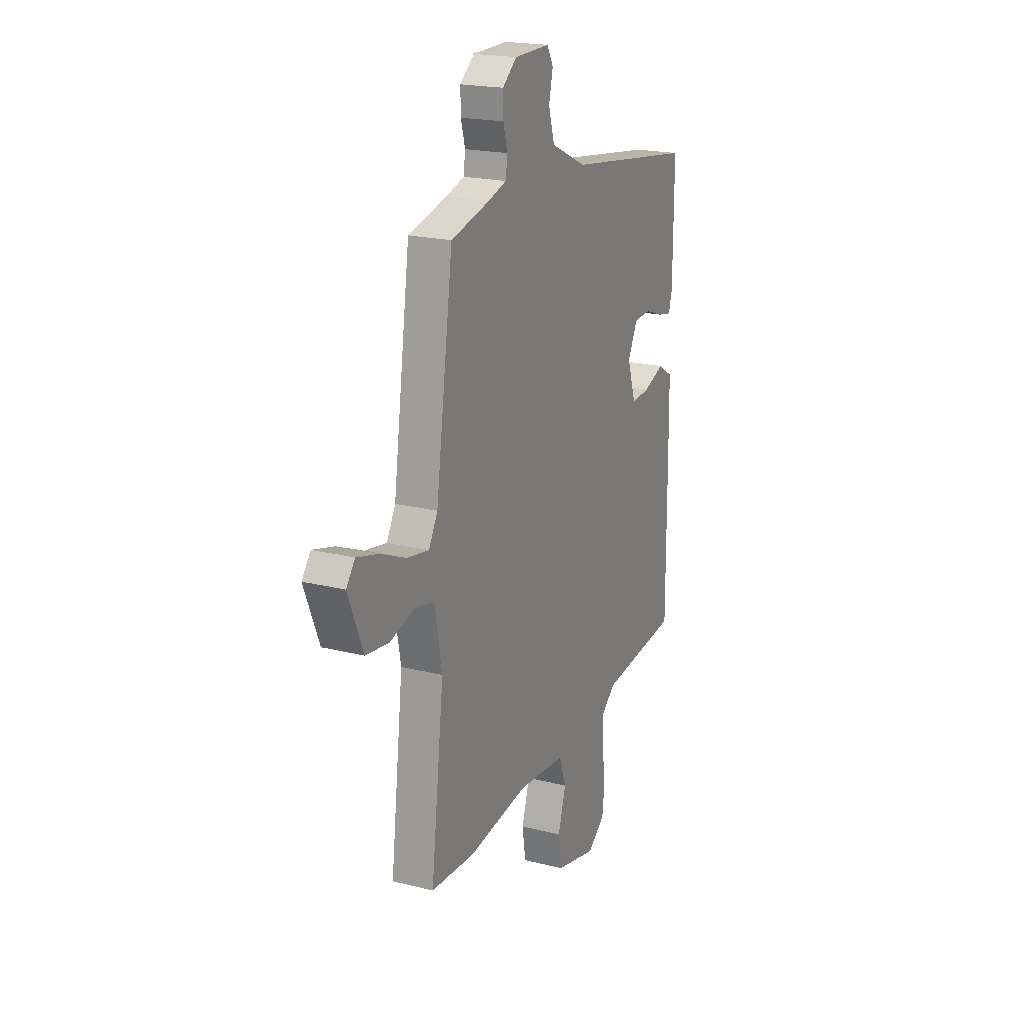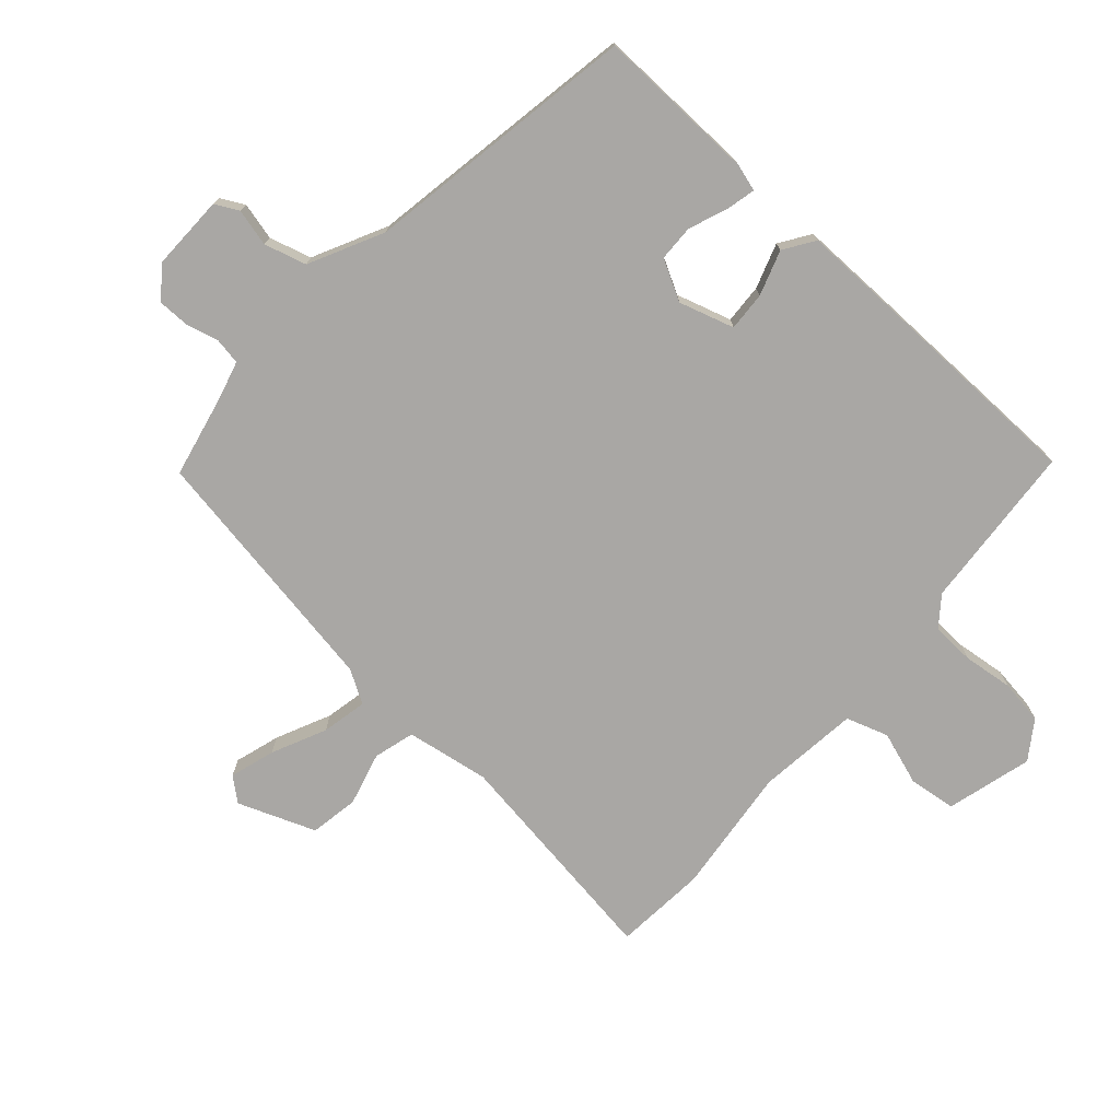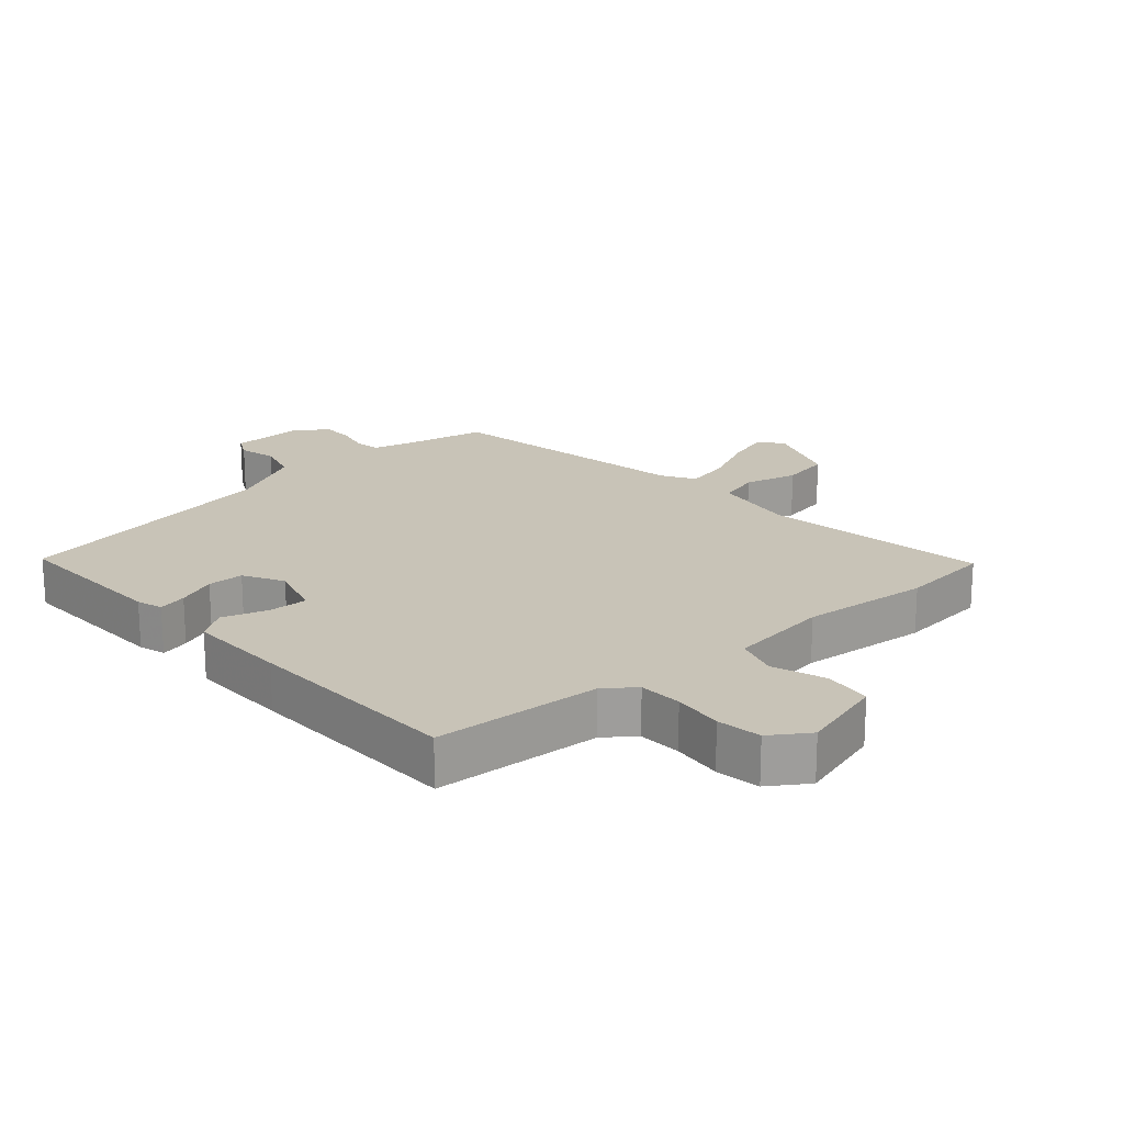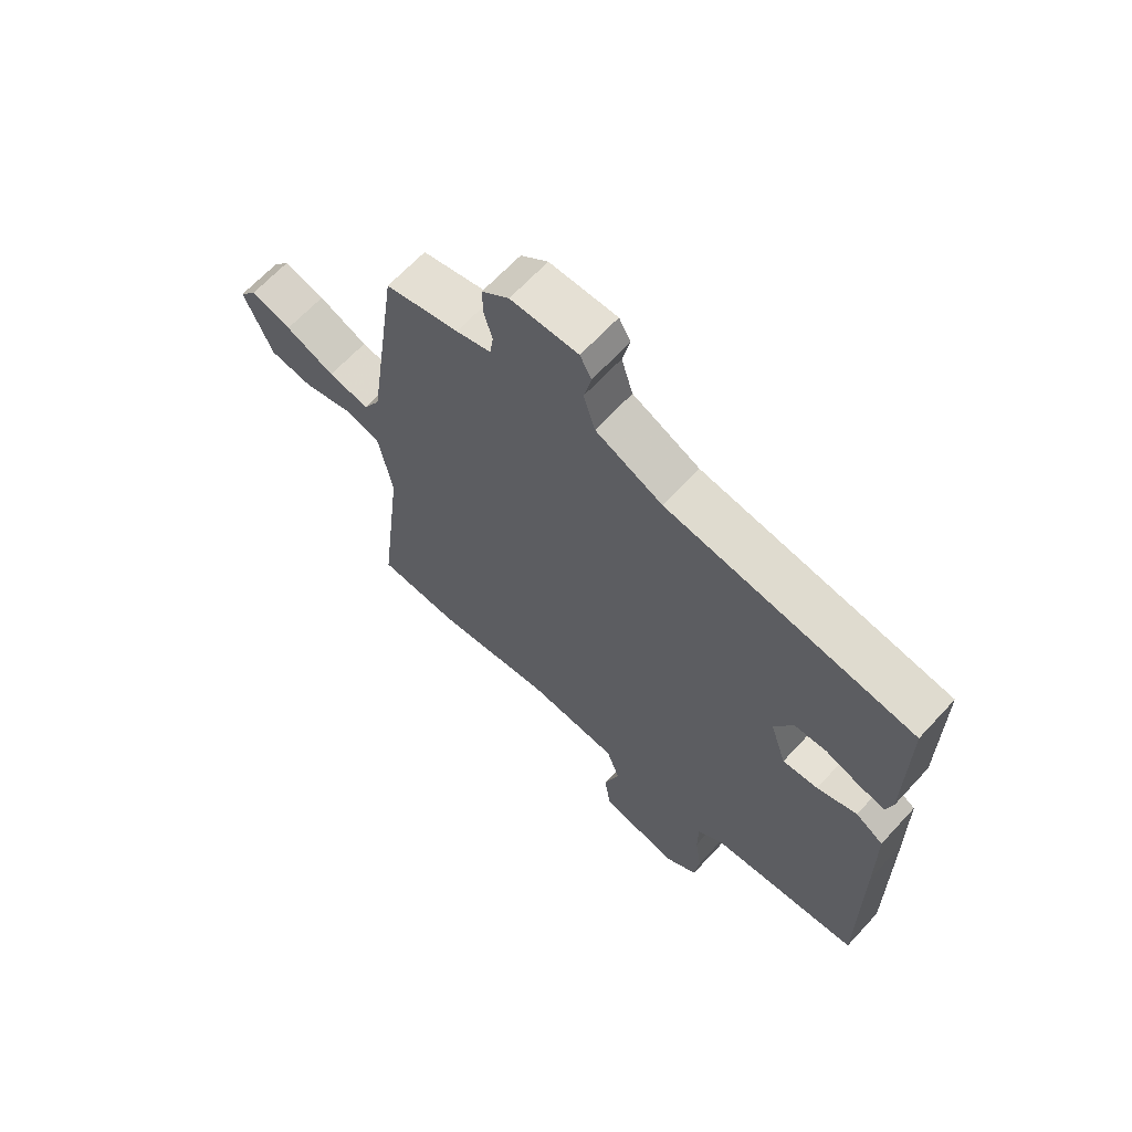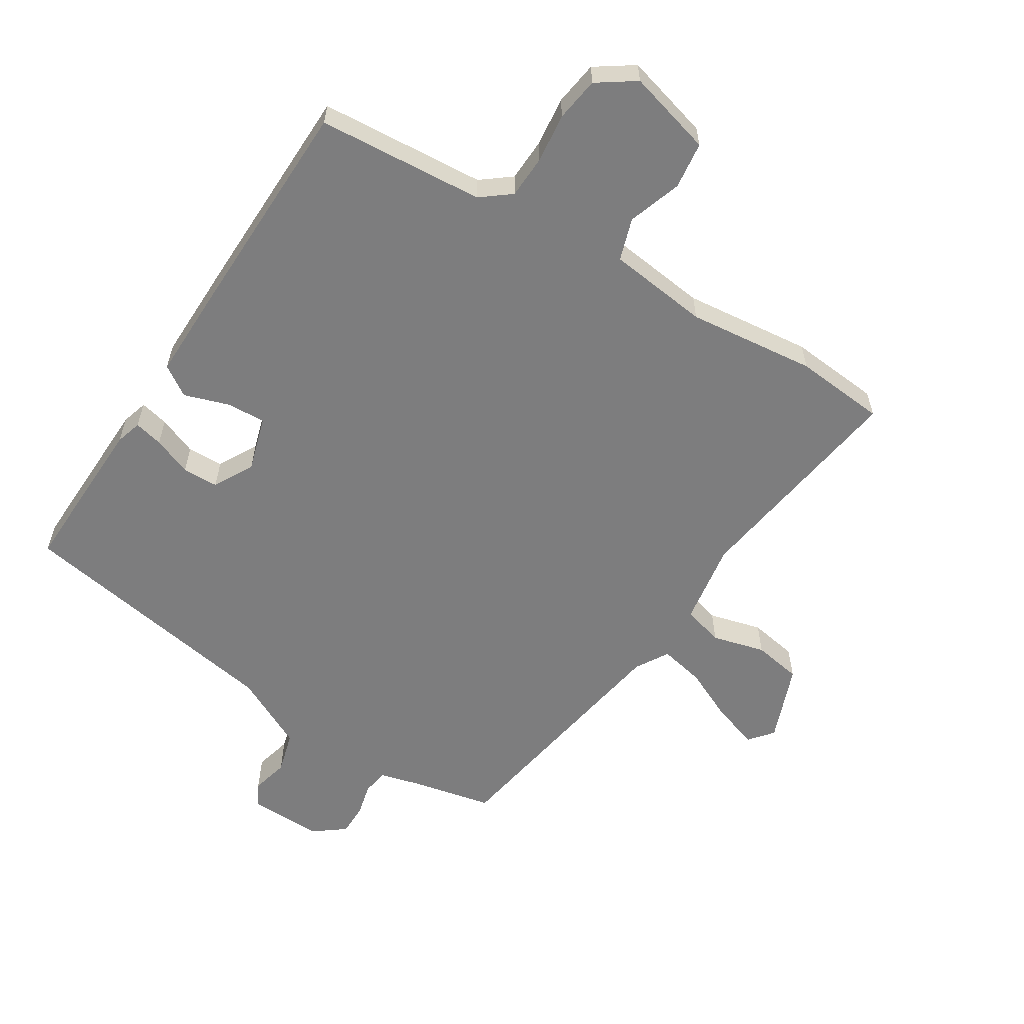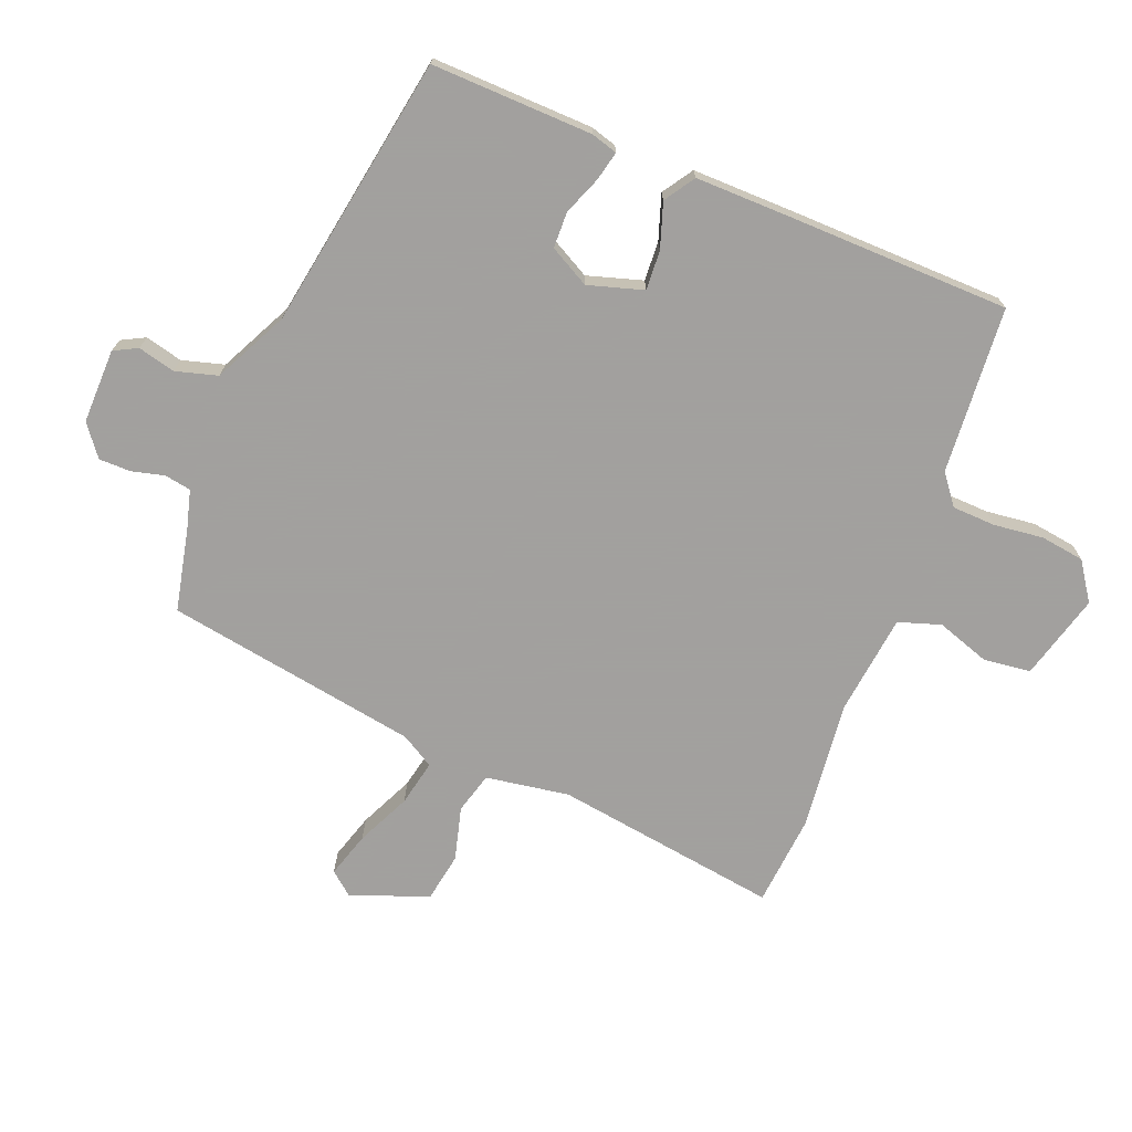
<metadata>
{"format":"obj","ext":"obj","renderer":"f3d","projection":"perspective","resolution":1024,"background":"white","views":[{"elev":20.5,"azim":-65.5,"up":"+Z"},{"elev":-74.7,"azim":46.9,"up":"+Y"},{"elev":19.8,"azim":136.6,"up":"+Y"},{"elev":65.6,"azim":42.7,"up":"+Z"},{"elev":-59.2,"azim":146.4,"up":"+Y"},{"elev":-71.9,"azim":66.9,"up":"+Y"}]}
</metadata>
<code>
v -0.417 0.07 0.517
v -0.29 0.07 0.548
v -0.23 0.07 0.566
v -0.224 0.07 0.607
v -0.238 0.07 0.657
v -0.239 0.07 0.707
v -0.192 0.07 0.745
v -0.076 0.07 0.746
v -0.056 0.07 0.71
v -0.069 0.07 0.652
v -0.049 0.07 0.587
v 0.067 0.07 0.533
v 0.493 0.07 0.472
v 0.492 0.07 0.221
v 0.481 0.07 0.18
v 0.436 0.07 0.189
v 0.375 0.07 0.211
v 0.319 0.07 0.208
v 0.287 0.07 0.145
v 0.315 0.07 0.06
v 0.376 0.07 0.065
v 0.445 0.07 0.09
v 0.493 0.07 0.06
v 0.495 0.07 -0.095
v 0.497 0.07 -0.434
v 0.238 0.07 -0.46
v 0.193 0.07 -0.497
v 0.192 0.07 -0.564
v 0.203 0.07 -0.641
v 0.195 0.07 -0.71
v 0.137 0.07 -0.752
v 0.003 0.07 -0.719
v -0.008 0.07 -0.646
v 0.018 0.07 -0.562
v -0.005 0.07 -0.497
v -0.163 0.07 -0.482
v -0.362 0.07 -0.509
v -0.505 0.07 -0.5
v -0.463 0.07 -0.149
v -0.487 0.07 -0.02
v -0.551 0.07 -0.004
v -0.633 0.07 -0.028
v -0.709 0.07 -0.017
v -0.758 0.07 0.102
v -0.729 0.07 0.139
v -0.658 0.07 0.119
v -0.573 0.07 0.082
v -0.502 0.07 0.069
v -0.473 0.07 0.121
v -0.417 0 0.517
v -0.29 0 0.548
v -0.23 0 0.566
v -0.224 0 0.607
v -0.238 0 0.657
v -0.239 0 0.707
v -0.192 0 0.745
v -0.076 0 0.746
v -0.056 0 0.71
v -0.069 0 0.652
v -0.049 0 0.587
v 0.067 0 0.533
v 0.493 0 0.472
v 0.492 0 0.221
v 0.481 0 0.18
v 0.436 0 0.189
v 0.375 0 0.211
v 0.319 0 0.208
v 0.287 0 0.145
v 0.315 0 0.06
v 0.376 0 0.065
v 0.445 0 0.09
v 0.493 0 0.06
v 0.495 0 -0.095
v 0.497 0 -0.434
v 0.238 0 -0.46
v 0.193 0 -0.497
v 0.192 0 -0.564
v 0.203 0 -0.641
v 0.195 0 -0.71
v 0.137 0 -0.752
v 0.003 0 -0.719
v -0.008 0 -0.646
v 0.018 0 -0.562
v -0.005 0 -0.497
v -0.163 0 -0.482
v -0.362 0 -0.509
v -0.505 0 -0.5
v -0.463 0 -0.149
v -0.487 0 -0.02
v -0.551 0 -0.004
v -0.633 0 -0.028
v -0.709 0 -0.017
v -0.758 0 0.102
v -0.729 0 0.139
v -0.658 0 0.119
v -0.573 0 0.082
v -0.502 0 0.069
v -0.473 0 0.121
f 44 45 46 47
f 44 47 48
f 41 42 43 44
f 40 41 44 48
f 39 40 48 49
f 36 37 38 39
f 35 36 39 49
f 31 32 33 34
f 31 34 35
f 28 29 30 31
f 27 28 31 35
f 26 27 35 49
f 21 22 23 24
f 20 21 24 25
f 14 15 16 17
f 12 13 14 17
f 11 12 17 18
f 7 8 9 10
f 7 10 11
f 4 5 6 7
f 3 4 7 11
f 2 3 11 18
f 20 25 26 49
f 19 20 49 1
f 1 2 18 19
f 96 95 94 93
f 97 96 93
f 93 92 91 90
f 97 93 90 89
f 98 97 89 88
f 88 87 86 85
f 98 88 85 84
f 83 82 81 80
f 84 83 80
f 80 79 78 77
f 84 80 77 76
f 98 84 76 75
f 73 72 71 70
f 74 73 70 69
f 66 65 64 63
f 66 63 62 61
f 67 66 61 60
f 59 58 57 56
f 60 59 56
f 56 55 54 53
f 60 56 53 52
f 67 60 52 51
f 98 75 74 69
f 50 98 69 68
f 68 67 51 50
f 1 50 51 2
f 2 51 52 3
f 3 52 53 4
f 4 53 54 5
f 5 54 55 6
f 6 55 56 7
f 7 56 57 8
f 8 57 58 9
f 9 58 59 10
f 10 59 60 11
f 11 60 61 12
f 12 61 62 13
f 13 62 63 14
f 14 63 64 15
f 15 64 65 16
f 16 65 66 17
f 17 66 67 18
f 18 67 68 19
f 19 68 69 20
f 20 69 70 21
f 21 70 71 22
f 22 71 72 23
f 23 72 73 24
f 24 73 74 25
f 25 74 75 26
f 26 75 76 27
f 27 76 77 28
f 28 77 78 29
f 29 78 79 30
f 30 79 80 31
f 31 80 81 32
f 32 81 82 33
f 33 82 83 34
f 34 83 84 35
f 35 84 85 36
f 36 85 86 37
f 37 86 87 38
f 38 87 88 39
f 39 88 89 40
f 40 89 90 41
f 41 90 91 42
f 42 91 92 43
f 43 92 93 44
f 44 93 94 45
f 45 94 95 46
f 46 95 96 47
f 47 96 97 48
f 48 97 98 49
f 49 98 50 1

</code>
